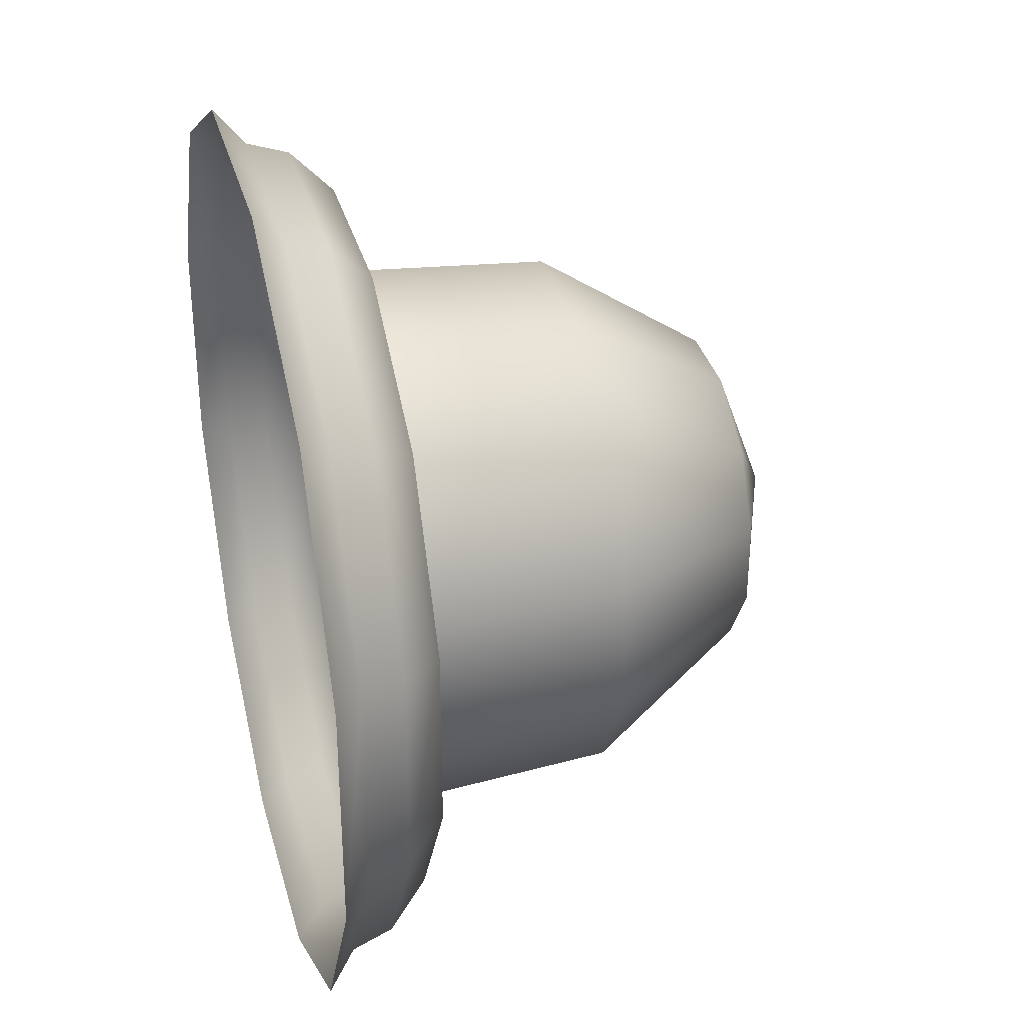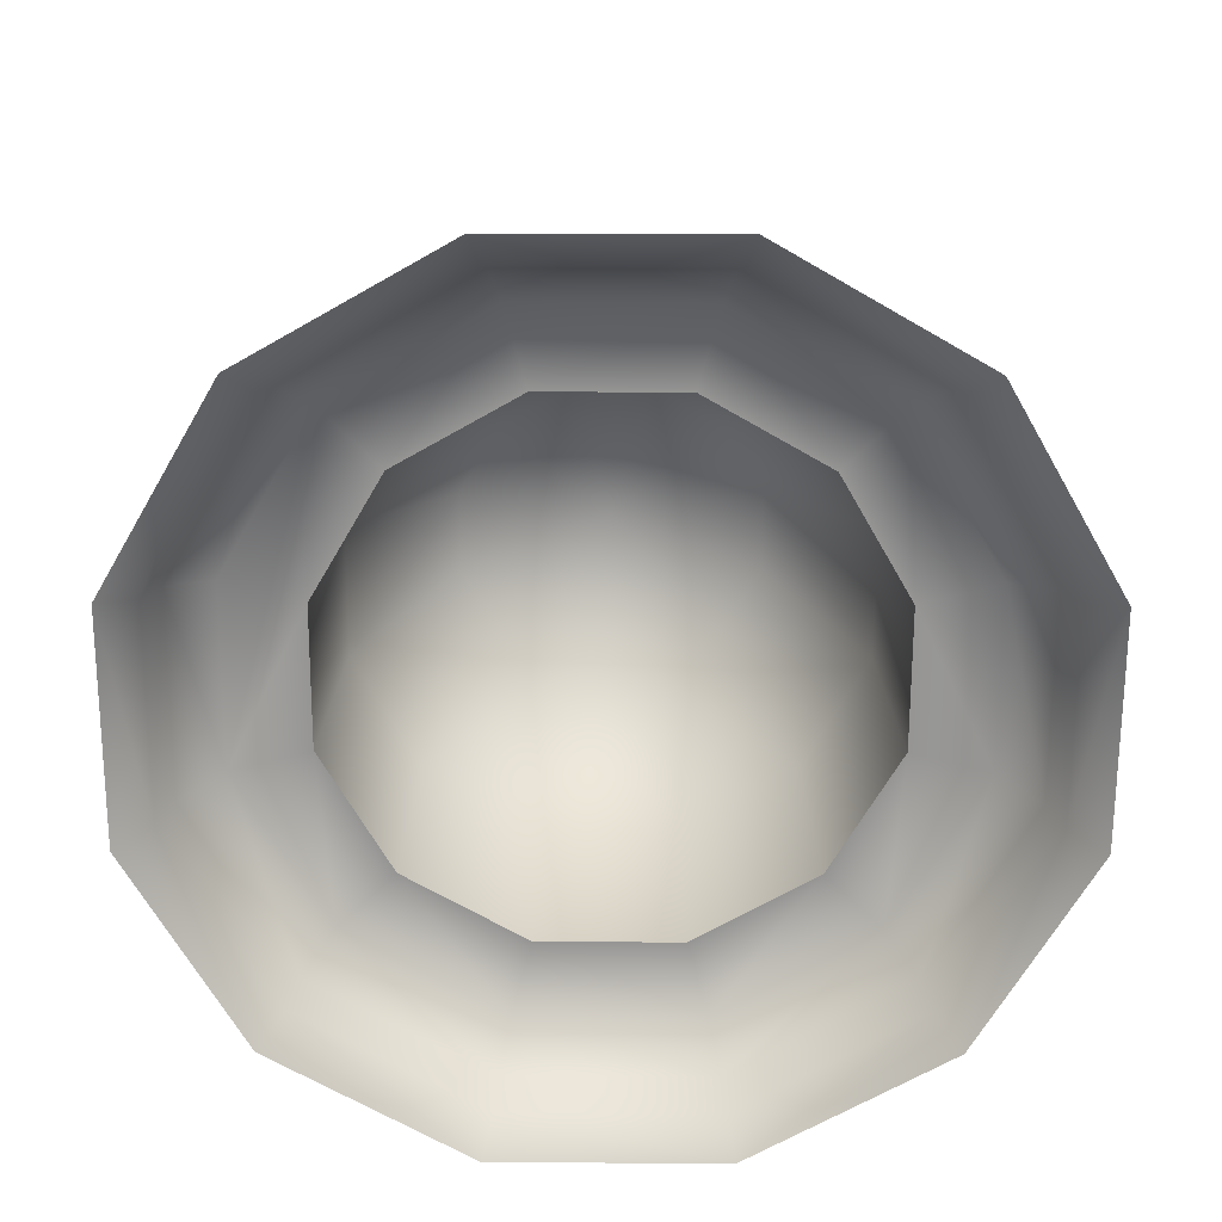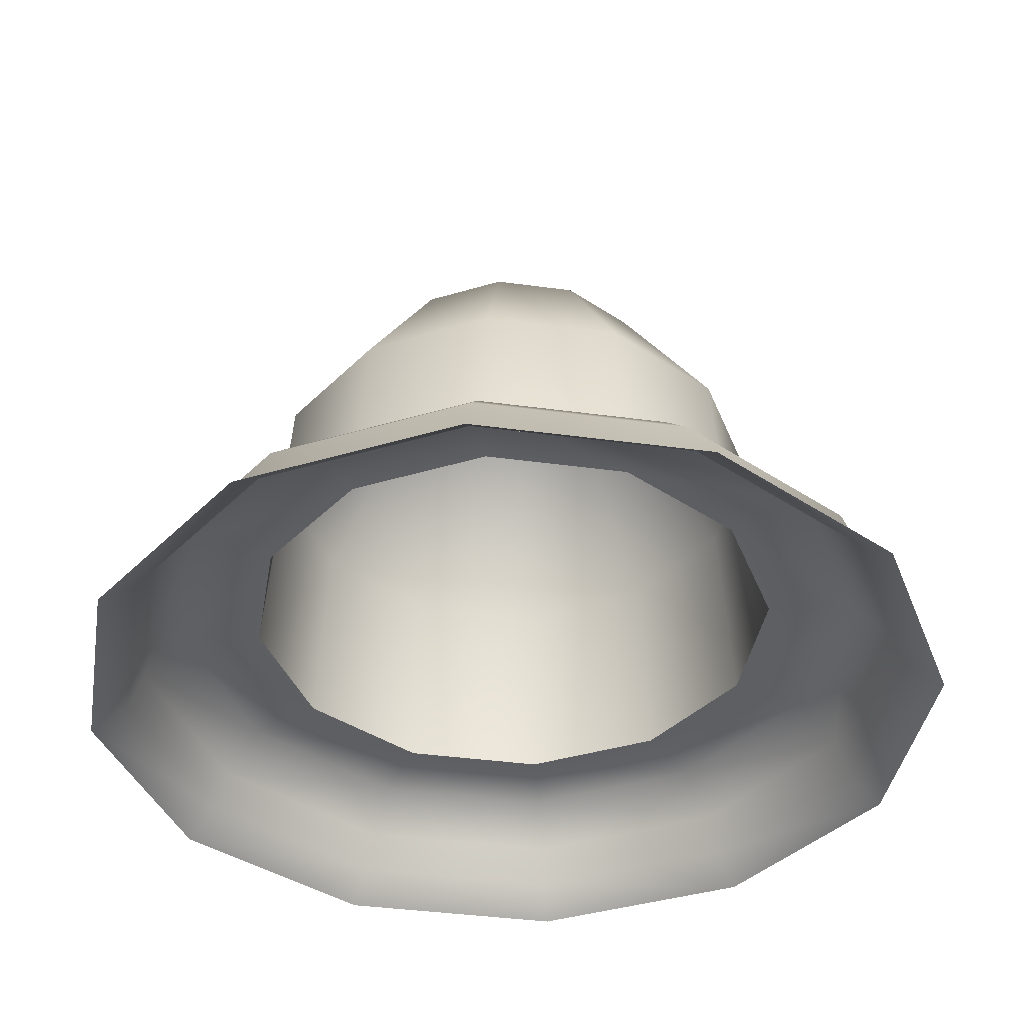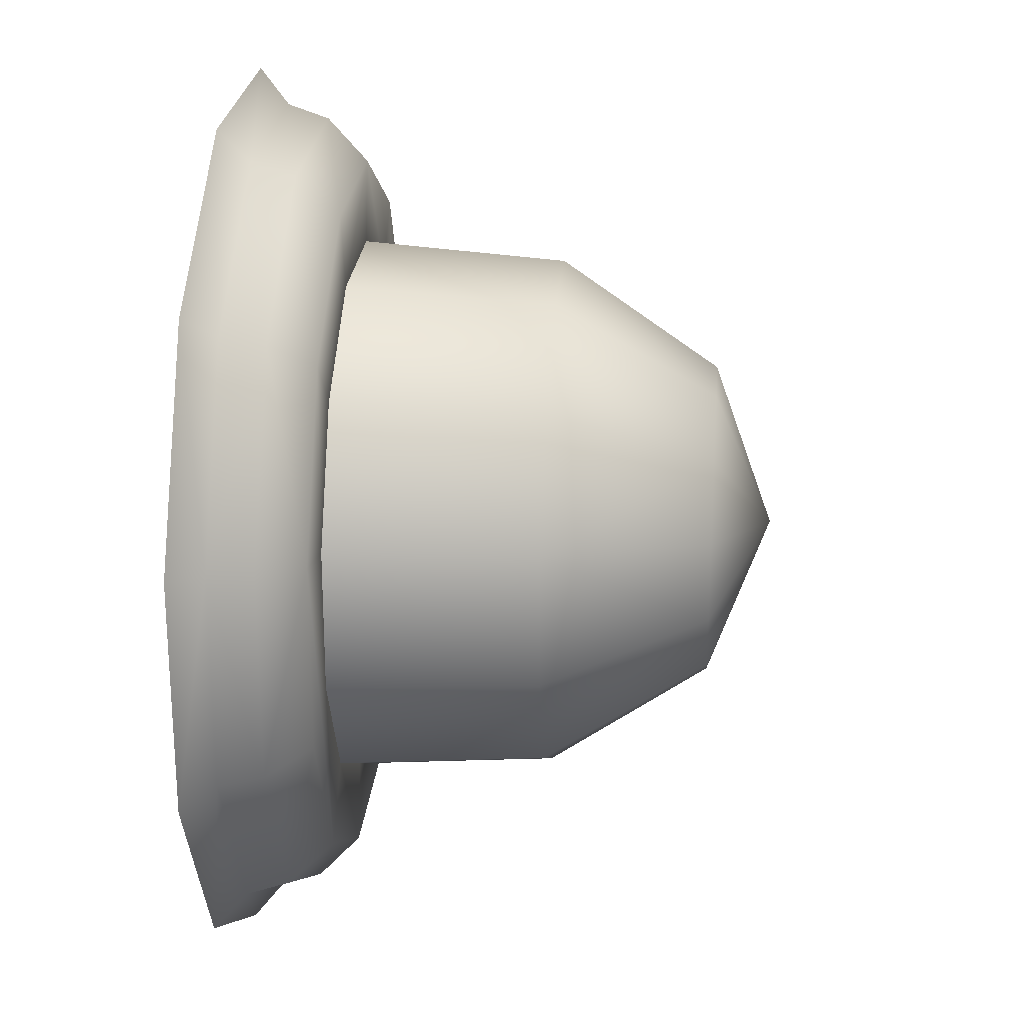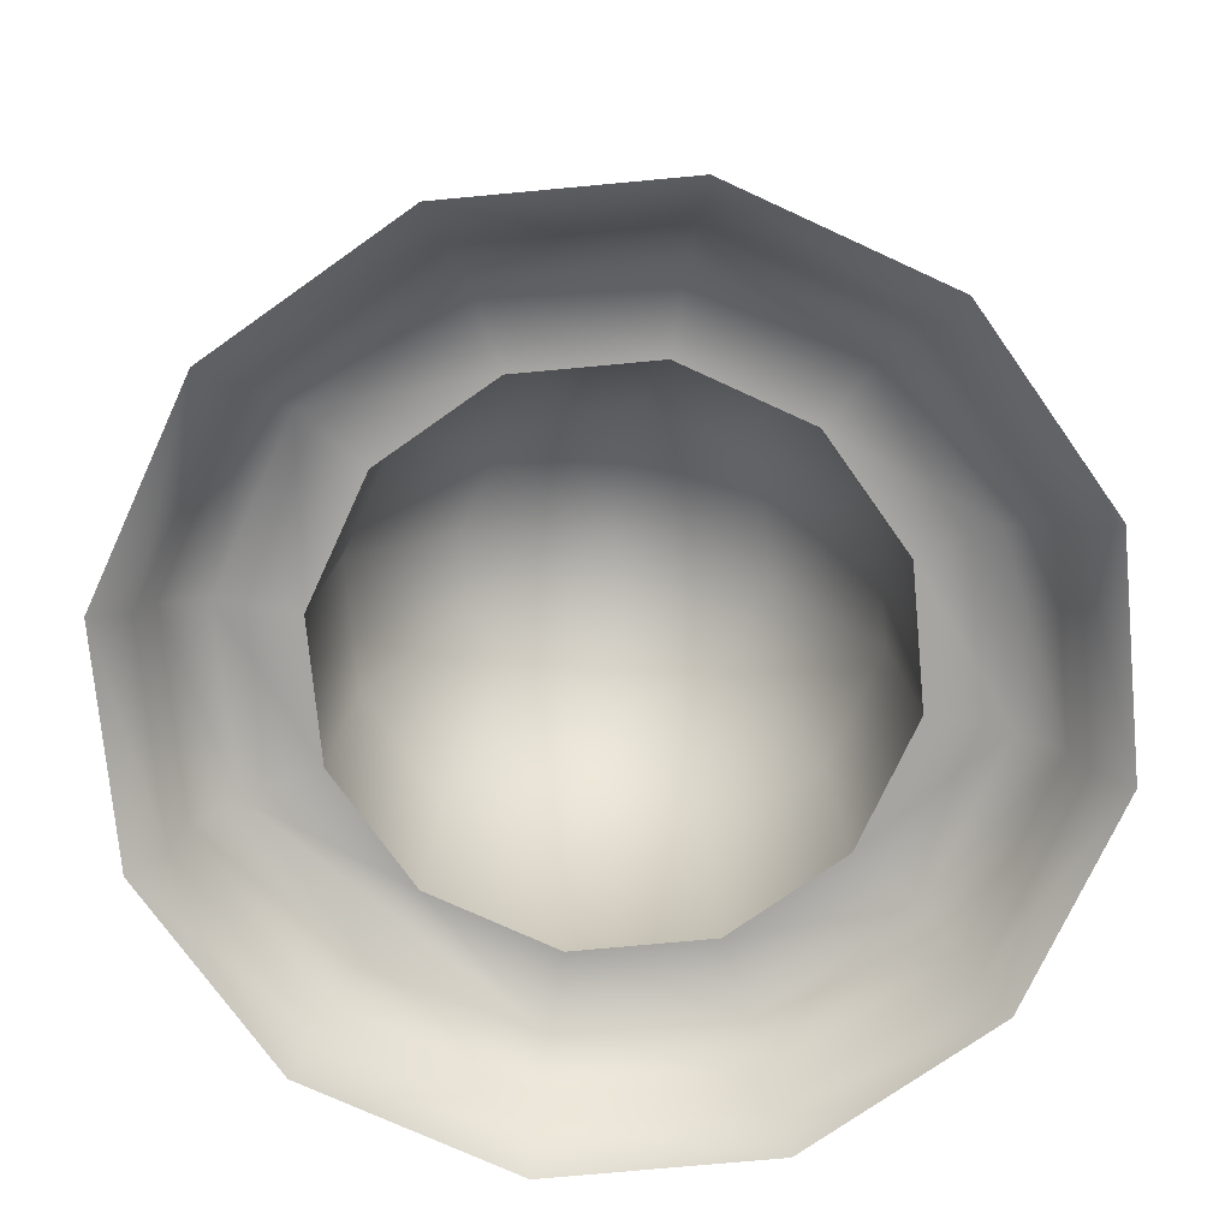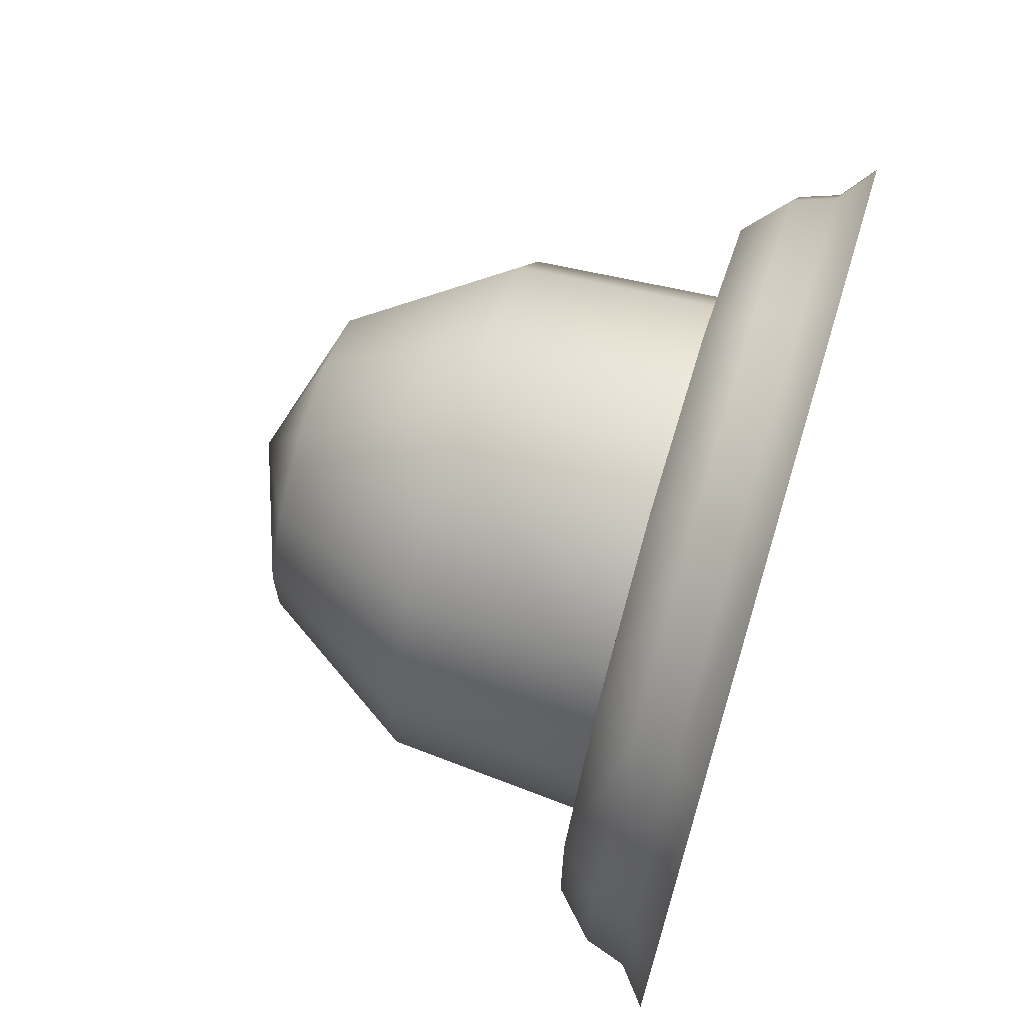
<metadata>
{"format":"obj","ext":"obj","renderer":"f3d","projection":"perspective","resolution":1024,"background":"white","views":[{"elev":34.0,"azim":-104.5,"up":"+Y"},{"elev":-67.4,"azim":-0.2,"up":"+Z"},{"elev":-39.6,"azim":-99.6,"up":"+Z"},{"elev":24.2,"azim":-85.1,"up":"+Y"},{"elev":-73.9,"azim":65.3,"up":"+Z"},{"elev":69.2,"azim":106.8,"up":"+Y"}]}
</metadata>
<code>
o mesh38/mesh38-geometry#mesh38-geometry
v -0.1951 0.4125 0.4861
v -0.1962 0.4144 0.4861
v -0.1993 0.4113 0.4878
v -0.1923 0.4132 0.4817
v -0.1982 0.4156 0.4861
v -0.1951 0.4102 0.4861
v -0.1942 0.4165 0.4817
v -0.2005 0.4156 0.4861
v -0.1962 0.4082 0.4861
v -0.1919 0.4133 0.476
v -0.1923 0.4095 0.4817
v -0.1974 0.4183 0.4817
v -0.2024 0.4144 0.4861
v -0.1982 0.4071 0.4861
v -0.1939 0.4167 0.476
v -0.2012 0.4183 0.4817
v -0.2045 0.4165 0.4817
v -0.2036 0.4125 0.4861
v -0.2005 0.4071 0.4861
v -0.1974 0.4043 0.4817
v -0.1942 0.4062 0.4817
v -0.1923 0.4183 0.476
v -0.1919 0.4093 0.476
v -0.1973 0.4187 0.476
v -0.2063 0.4132 0.4817
v -0.2036 0.4102 0.4861
v -0.2024 0.4082 0.4861
v -0.2012 0.4043 0.4817
v -0.1968 0.4209 0.476
v -0.1897 0.4139 0.476
v -0.2013 0.4187 0.476
v -0.2047 0.4167 0.476
v -0.2067 0.4133 0.476
v -0.1973 0.4039 0.476
v -0.2013 0.4039 0.476
v -0.1939 0.4059 0.476
v -0.1965 0.422 0.4749
v -0.1915 0.4192 0.4749
v -0.1897 0.4088 0.476
v -0.2063 0.4095 0.4817
v -0.2045 0.4062 0.4817
v -0.1923 0.4043 0.476
v -0.2019 0.4209 0.476
v -0.1886 0.4142 0.4749
v -0.2063 0.4183 0.476
v -0.2067 0.4093 0.476
v -0.1968 0.4017 0.476
v -0.2047 0.4059 0.476
v -0.1912 0.4194 0.4738
v -0.2022 0.422 0.4749
v -0.1883 0.4143 0.4738
v -0.1915 0.4035 0.4749
v -0.1886 0.4085 0.4749
v -0.2089 0.4139 0.476
v -0.2019 0.4017 0.476
v -0.1965 0.4006 0.4749
v -0.1964 0.4224 0.4738
v -0.2072 0.4192 0.4749
v -0.2063 0.4043 0.476
v -0.1961 0.4234 0.473
v -0.1905 0.4201 0.473
v -0.2023 0.4224 0.4738
v -0.1883 0.4084 0.4738
v -0.1964 0.4003 0.4738
v -0.21 0.4142 0.4749
v -0.2089 0.4088 0.476
v -0.2022 0.4006 0.4749
v -0.1873 0.4146 0.473
v -0.2074 0.4194 0.4738
v -0.1873 0.4081 0.473
v -0.1912 0.4032 0.4738
v -0.2023 0.4003 0.4738
v -0.2104 0.4143 0.4738
v -0.21 0.4085 0.4749
v -0.2072 0.4035 0.4749
v -0.2025 0.4234 0.473
v -0.1905 0.4025 0.473
v -0.1961 0.3993 0.473
v -0.2081 0.4201 0.473
v -0.2025 0.3993 0.473
v -0.2104 0.4084 0.4738
v -0.2074 0.4032 0.4738
v -0.2114 0.4146 0.473
v -0.2114 0.4081 0.473
v -0.2081 0.4025 0.473
f 1 2 3
f 4 2 1
f 2 5 3
f 1 3 6
f 2 4 7
f 6 4 1
f 7 5 2
f 5 8 3
f 6 3 9
f 10 7 4
f 4 6 11
f 5 7 12
f 12 8 5
f 3 8 13
f 9 3 14
f 9 11 6
f 7 10 15
f 11 10 4
f 15 12 7
f 8 12 16
f 8 17 13
f 3 13 18
f 14 3 19
f 20 9 14
f 11 9 21
f 22 15 10
f 10 11 23
f 12 15 24
f 24 16 12
f 17 8 16
f 25 13 17
f 13 25 18
f 3 18 26
f 3 27 19
f 28 14 19
f 9 20 21
f 14 28 20
f 21 23 11
f 29 15 22
f 22 10 30
f 30 10 23
f 29 24 15
f 16 24 31
f 16 32 17
f 17 33 25
f 25 26 18
f 3 26 27
f 27 28 19
f 34 21 20
f 35 20 28
f 23 21 36
f 22 37 29
f 30 38 22
f 23 39 30
f 29 31 24
f 32 16 31
f 33 17 32
f 33 40 25
f 26 25 40
f 40 27 26
f 28 27 41
f 21 34 36
f 20 35 34
f 41 35 28
f 36 42 23
f 37 22 38
f 37 43 29
f 38 30 44
f 23 42 39
f 39 44 30
f 43 31 29
f 43 32 31
f 45 33 32
f 40 33 46
f 27 40 41
f 34 47 36
f 35 47 34
f 35 41 48
f 36 47 42
f 49 37 38
f 43 37 50
f 51 38 44
f 52 39 42
f 44 39 53
f 45 32 43
f 33 45 54
f 54 46 33
f 46 41 40
f 35 55 47
f 41 46 48
f 48 55 35
f 56 42 47
f 37 49 57
f 38 51 49
f 57 50 37
f 50 45 43
f 53 51 44
f 39 52 53
f 42 56 52
f 58 54 45
f 54 59 46
f 55 56 47
f 46 59 48
f 48 59 55
f 49 60 57
f 51 61 49
f 50 57 62
f 45 50 58
f 51 53 63
f 52 63 53
f 64 52 56
f 54 58 65
f 59 54 66
f 56 55 67
f 59 67 55
f 60 49 61
f 60 62 57
f 61 51 68
f 69 50 62
f 50 69 58
f 70 51 63
f 63 52 71
f 52 64 71
f 56 72 64
f 58 73 65
f 74 54 65
f 54 74 66
f 66 75 59
f 72 56 67
f 67 59 75
f 62 60 76
f 51 70 68
f 76 69 62
f 73 58 69
f 63 77 70
f 77 63 71
f 78 71 64
f 72 78 64
f 73 74 65
f 75 66 74
f 75 72 67
f 69 76 79
f 79 73 69
f 71 78 77
f 78 72 80
f 74 73 81
f 81 75 74
f 72 75 82
f 73 79 83
f 82 80 72
f 73 84 81
f 75 81 82
f 84 73 83
f 80 82 85
f 85 81 84
f 81 85 82
f 3 2 1
f 1 2 4
f 3 5 2
f 6 3 1
f 7 4 2
f 1 4 6
f 2 5 7
f 3 8 5
f 9 3 6
f 4 7 10
f 11 6 4
f 12 7 5
f 5 8 12
f 13 8 3
f 14 3 9
f 6 11 9
f 15 10 7
f 4 10 11
f 7 12 15
f 16 12 8
f 13 17 8
f 18 13 3
f 19 3 14
f 14 9 20
f 21 9 11
f 10 15 22
f 23 11 10
f 24 15 12
f 12 16 24
f 16 8 17
f 17 13 25
f 18 25 13
f 26 18 3
f 19 27 3
f 19 14 28
f 21 20 9
f 20 28 14
f 11 23 21
f 22 15 29
f 30 10 22
f 23 10 30
f 15 24 29
f 31 24 16
f 17 32 16
f 25 33 17
f 18 26 25
f 27 26 3
f 19 28 27
f 20 21 34
f 28 20 35
f 36 21 23
f 29 37 22
f 22 38 30
f 30 39 23
f 24 31 29
f 31 16 32
f 32 17 33
f 25 40 33
f 40 25 26
f 26 27 40
f 41 27 28
f 36 34 21
f 34 35 20
f 28 35 41
f 23 42 36
f 38 22 37
f 29 43 37
f 44 30 38
f 39 42 23
f 30 44 39
f 29 31 43
f 31 32 43
f 32 33 45
f 46 33 40
f 41 40 27
f 36 47 34
f 34 47 35
f 48 41 35
f 42 47 36
f 38 37 49
f 50 37 43
f 44 38 51
f 42 39 52
f 53 39 44
f 43 32 45
f 54 45 33
f 33 46 54
f 40 41 46
f 47 55 35
f 48 46 41
f 35 55 48
f 47 42 56
f 57 49 37
f 49 51 38
f 37 50 57
f 43 45 50
f 44 51 53
f 53 52 39
f 52 56 42
f 45 54 58
f 46 59 54
f 47 56 55
f 48 59 46
f 55 59 48
f 57 60 49
f 49 61 51
f 62 57 50
f 58 50 45
f 63 53 51
f 53 63 52
f 56 52 64
f 65 58 54
f 66 54 59
f 67 55 56
f 55 67 59
f 61 49 60
f 57 62 60
f 68 51 61
f 62 50 69
f 58 69 50
f 63 51 70
f 71 52 63
f 71 64 52
f 64 72 56
f 65 73 58
f 65 54 74
f 66 74 54
f 59 75 66
f 67 56 72
f 75 59 67
f 76 60 62
f 68 70 51
f 62 69 76
f 69 58 73
f 70 77 63
f 71 63 77
f 64 71 78
f 64 78 72
f 65 74 73
f 74 66 75
f 67 72 75
f 79 76 69
f 69 73 79
f 77 78 71
f 80 72 78
f 81 73 74
f 74 75 81
f 82 75 72
f 83 79 73
f 72 80 82
f 81 84 73
f 82 81 75
f 83 73 84
f 85 82 80
f 84 81 85
f 82 85 81

</code>
